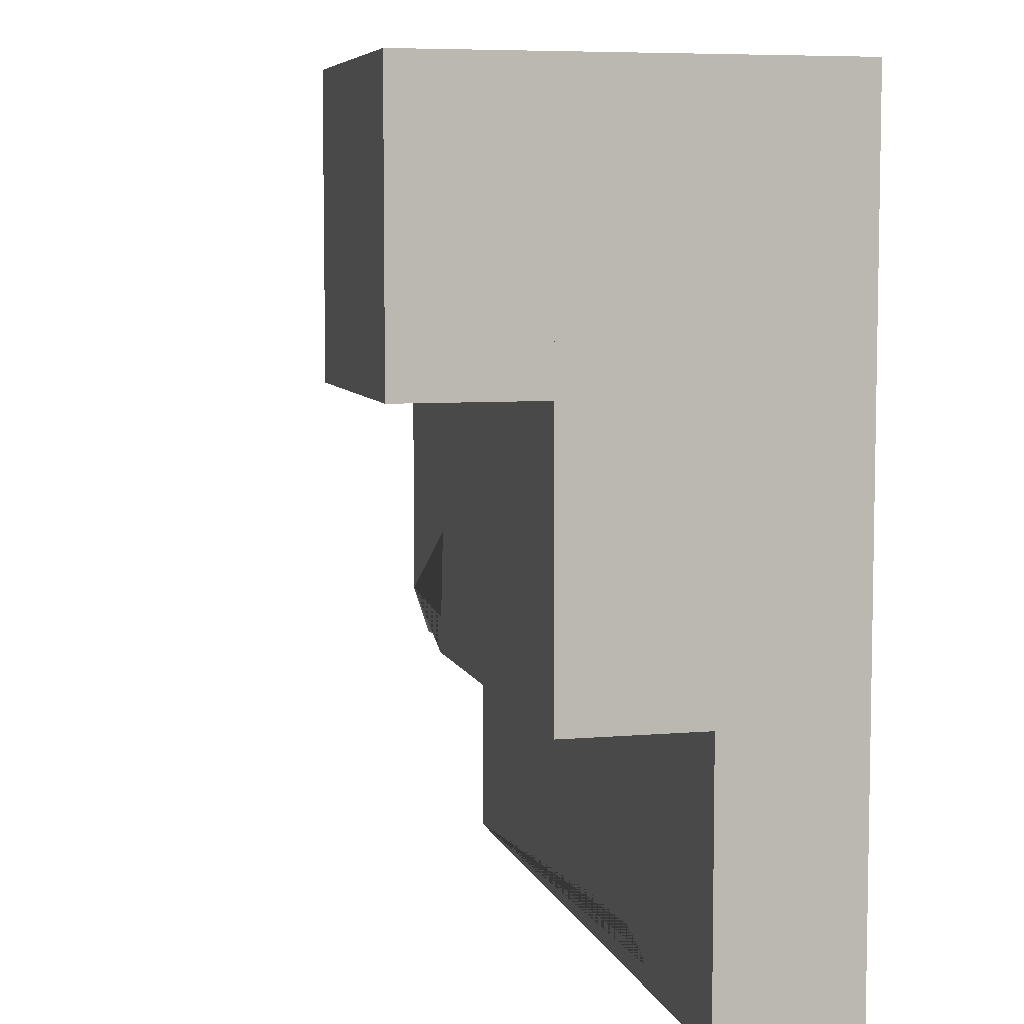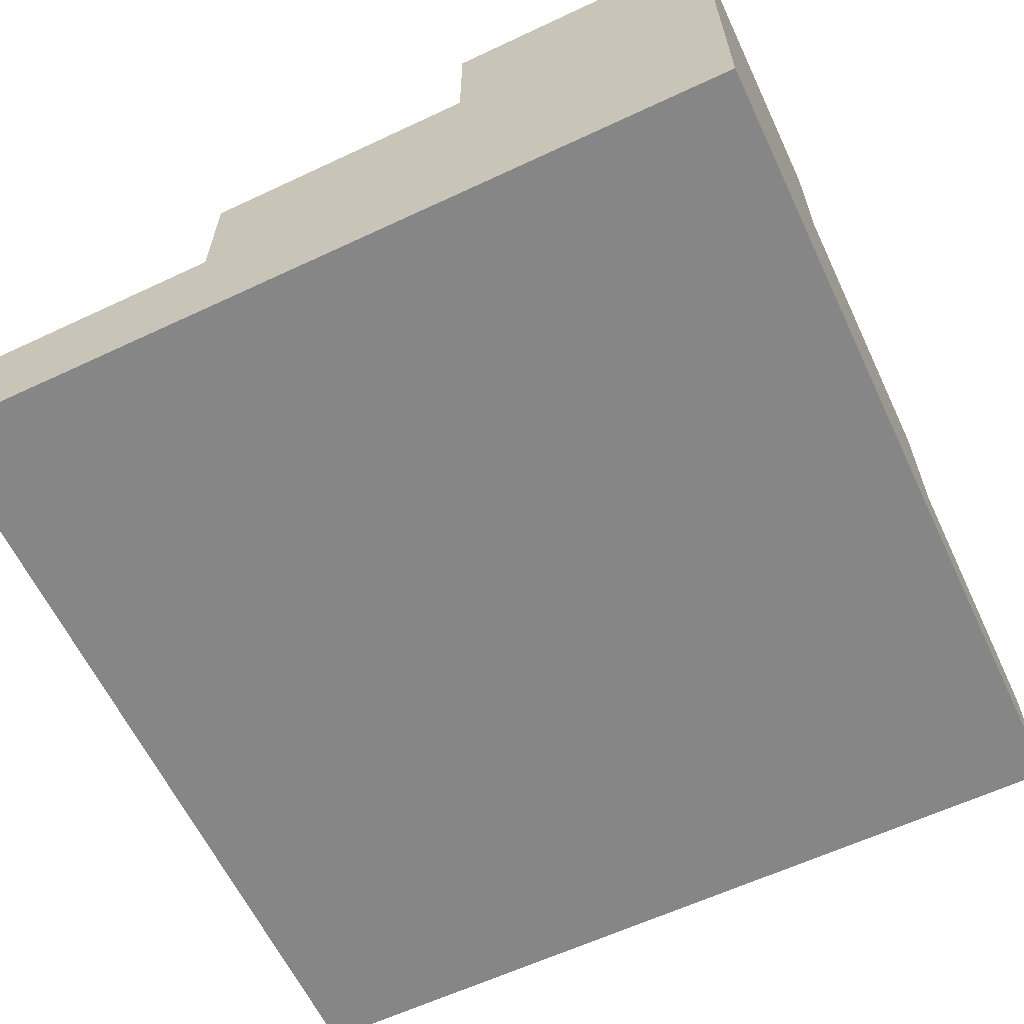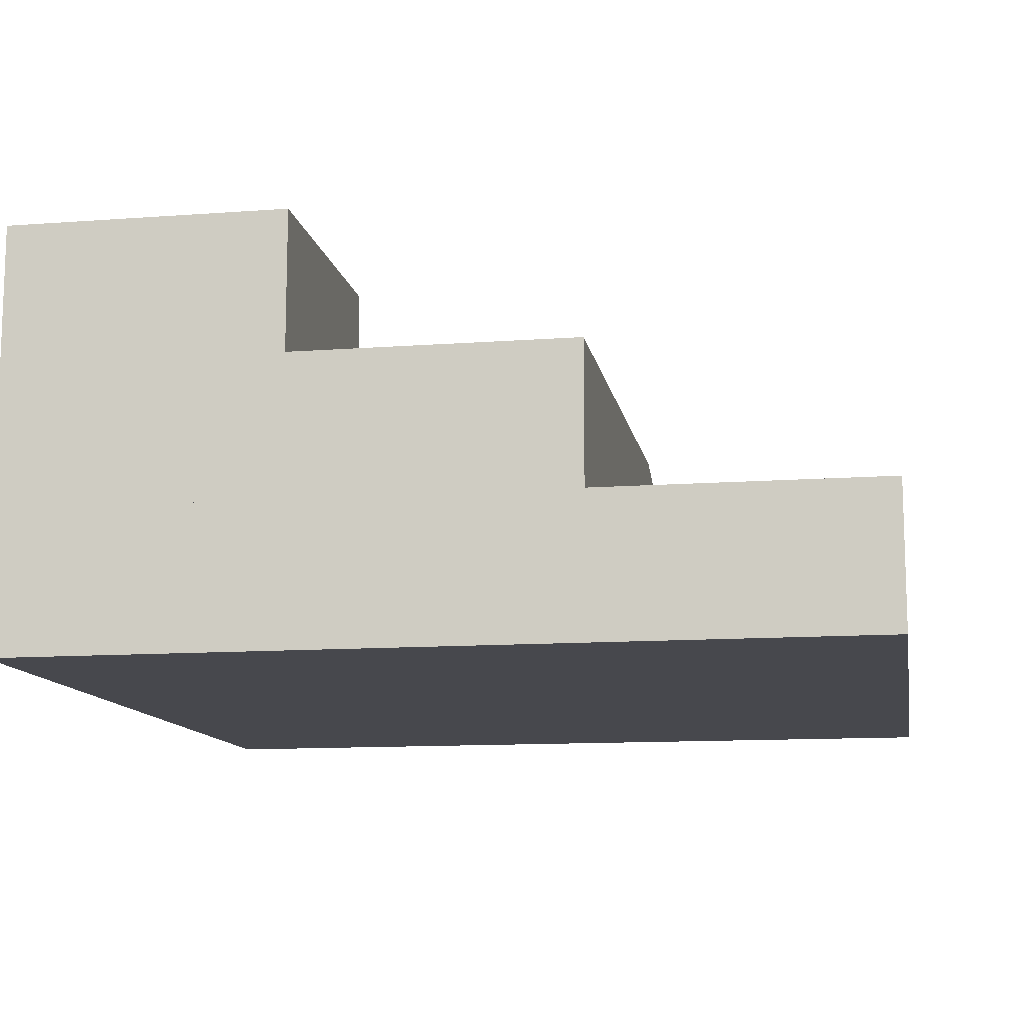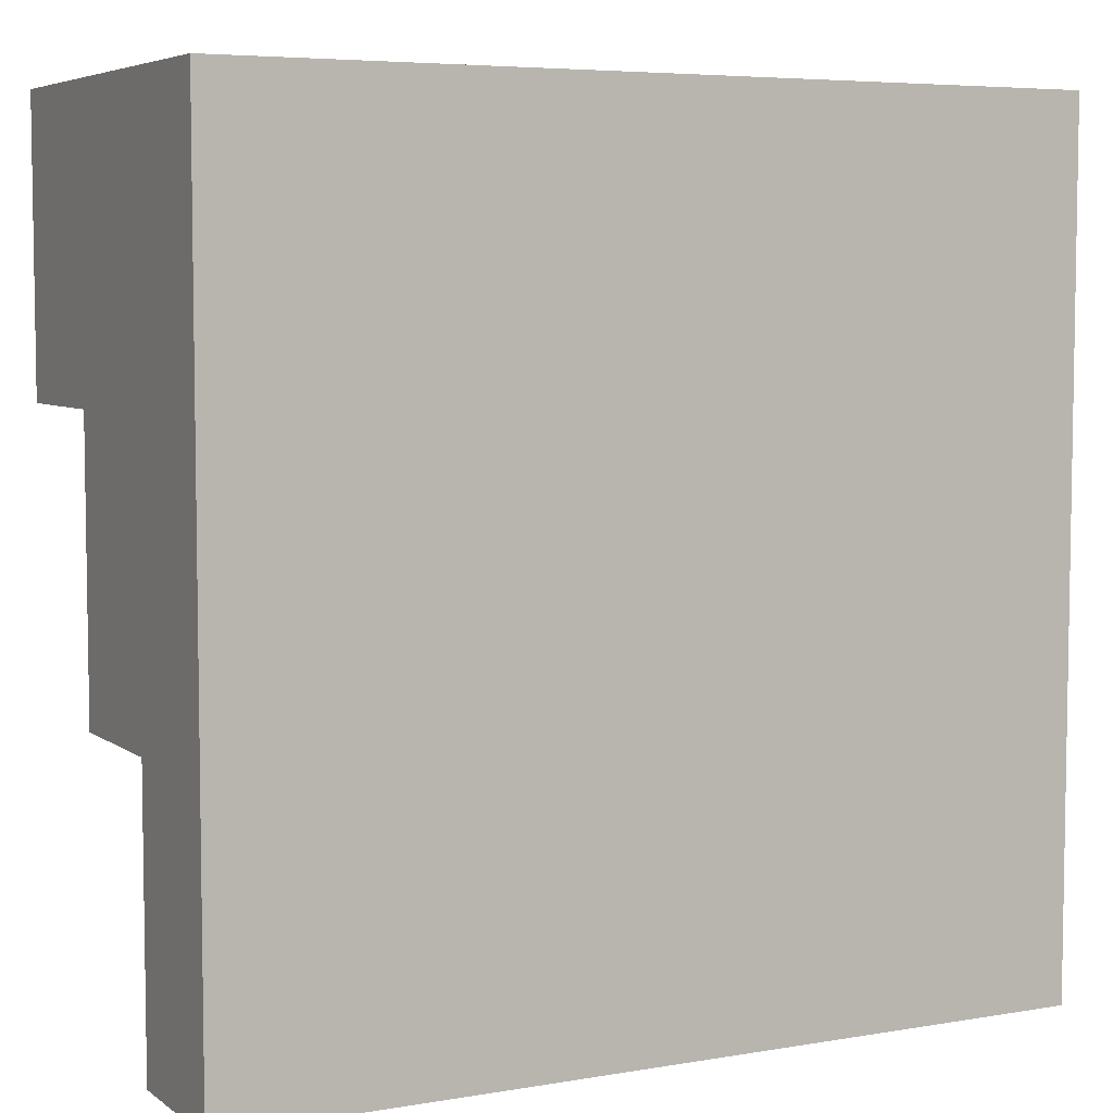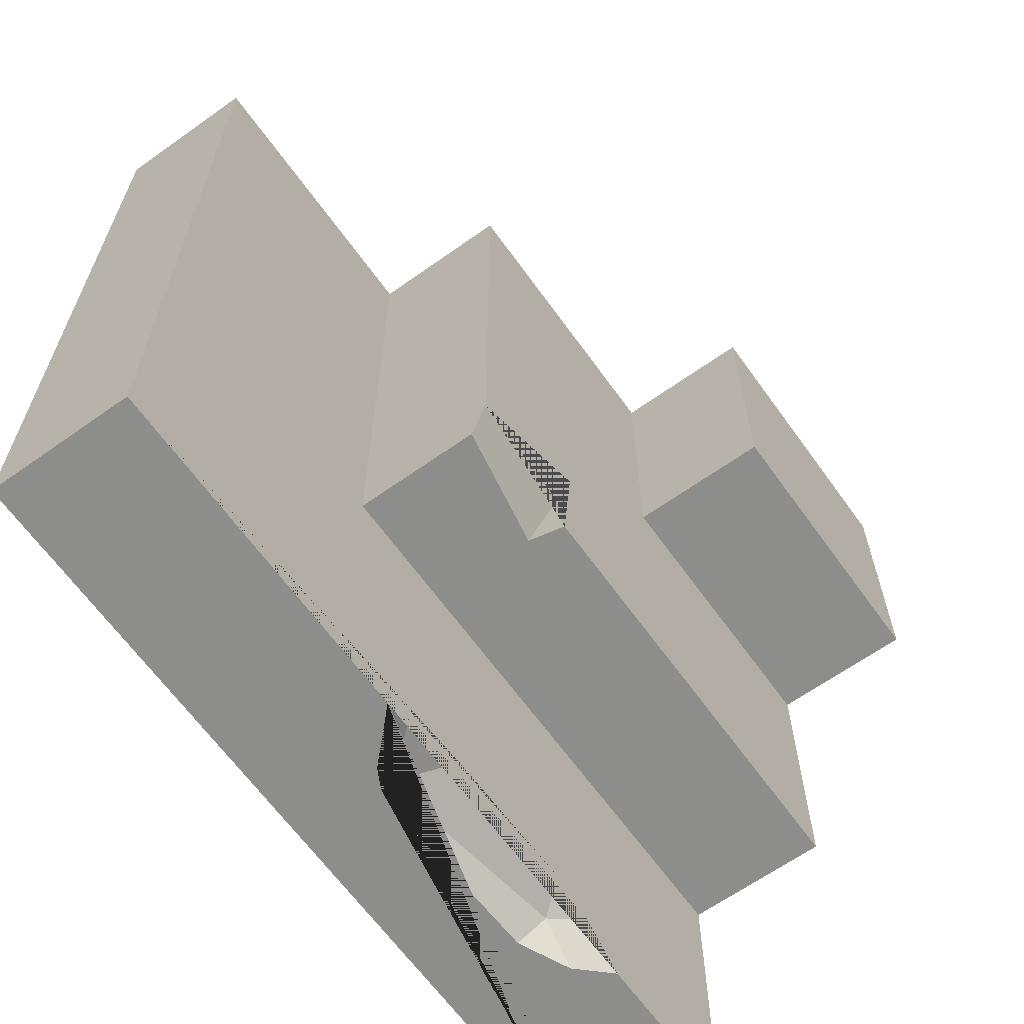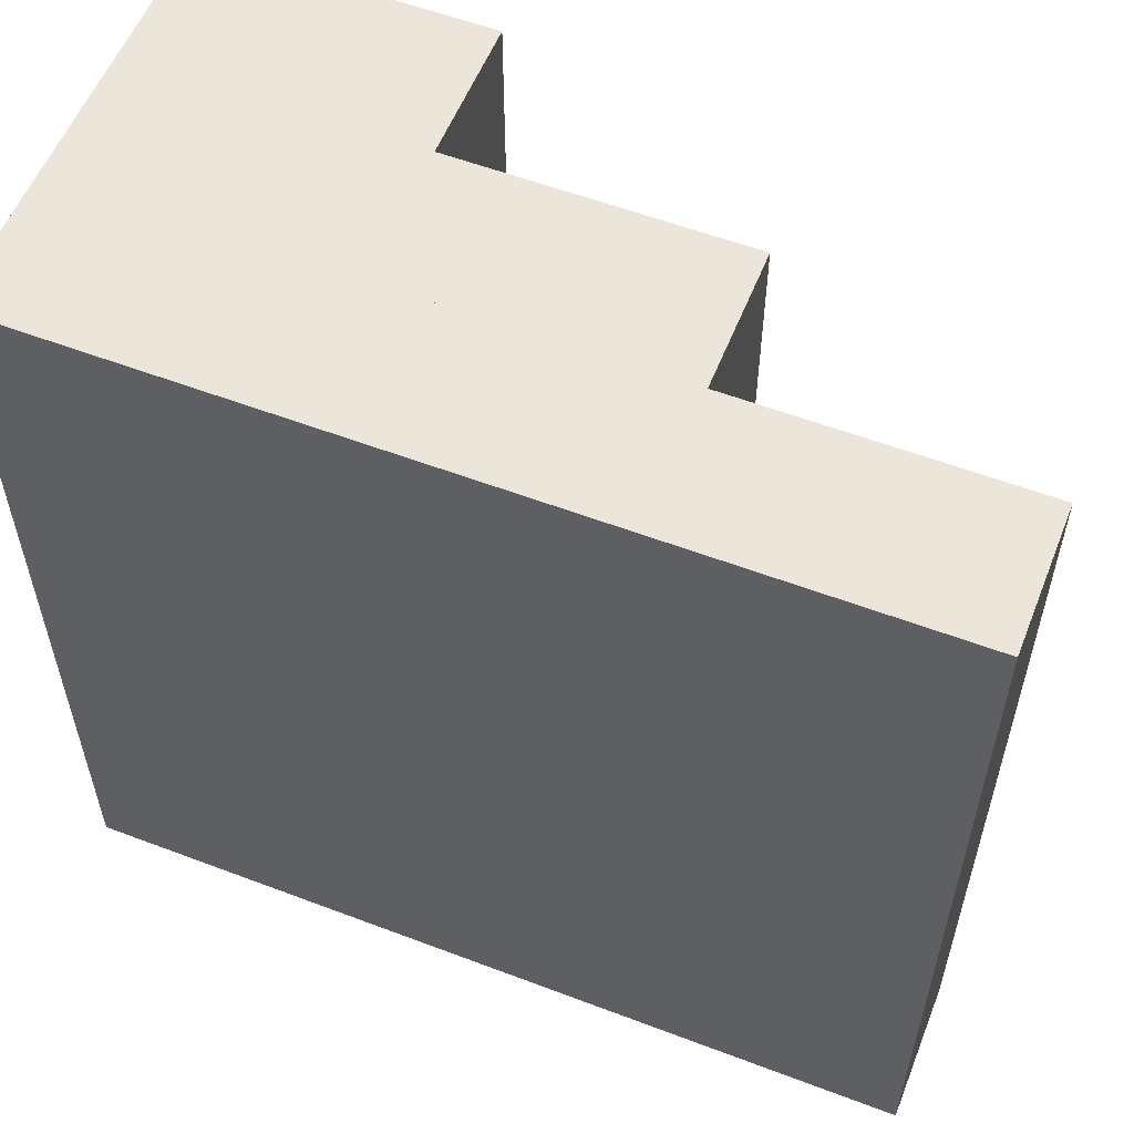
<metadata>
{"format":"obj","ext":"obj","renderer":"f3d","projection":"perspective","resolution":1024,"background":"white","views":[{"elev":6.6,"azim":-104.1,"up":"+Z"},{"elev":-62.1,"azim":-64.6,"up":"+Y"},{"elev":-11.9,"azim":10.0,"up":"+Y"},{"elev":5.8,"azim":-27.4,"up":"+Z"},{"elev":-64.5,"azim":125.6,"up":"+Z"},{"elev":56.8,"azim":21.6,"up":"+Z"}]}
</metadata>
<code>
o Cube
v -0.835 0.07962 0.4202
v -0.6914 0.06412 0.4078
v -0.4 0.1 0.4
v -0.4 0 0.4
v -0.4 0.1 1
v -0.4 0 1
v -1 0.1 0.4
v -1 0 0.4
v -1 0.1 1
v -1 0 1
v -0.8 0.3 0.8
v -0.8 0.2 0.8
v -0.8 0.3 1
v -0.8 0.2 1
v -1 0.3 0.8
v -1 0.2 0.8
v -1 0.3 1
v -1 0.2 1
v -0.6 0.1 0.6
v -0.6 0.2 1
v -0.6 0.1 1
v -1 0.2 0.6
v -1 0.1 0.6
v -1 0.2 1
v -1 0.1 1
v -0.6 0.1892 0.6
v -0.6848 0.1743 0.6
v -0.6996 0.2 0.6875
v -0.6 0.2 0.6334
v -0.6902 0.2 0.6
v -0.7143 0.1 0.4279
v -0.6651 0.1 0.4138
v -0.8518 0.1 0.4219
v -0.8836 0.1 0.4
v -0.8632 0.07839 0.4
v -0.8192 0.1 0.4309
v -0.6752 0.06788 0.4
v -0.6886 0.06066 0.4
v -0.8283 0.06266 0.4
v -0.7026 0.05808 0.4
v -0.643 0.1 0.4
f 1 36 31 2
f 1 33 36
f 2 32 41 37
f 3 41 32 31 36 33 34 7 9 5
f 6 5 9 10
f 10 9 7 8
f 8 4 6 10
f 4 3 5 6
f 8 7 34 35 39 40 38 37 41 3 4
f 11 15 17 13
f 14 13 17 18
f 18 17 15 16
f 16 12 14 18
f 12 11 13 14
f 16 15 11 12
f 21 20 24 25
f 25 24 22 23
f 23 19 21 25
f 19 26 29 20 21
f 23 22 30 27 26 19
f 29 28 30 22 24 20
f 28 27 30
f 27 28 29 26
f 32 2 31
f 39 1 2 40
f 33 1 35 34
f 40 2 38
f 35 1 39
f 38 2 37

</code>
